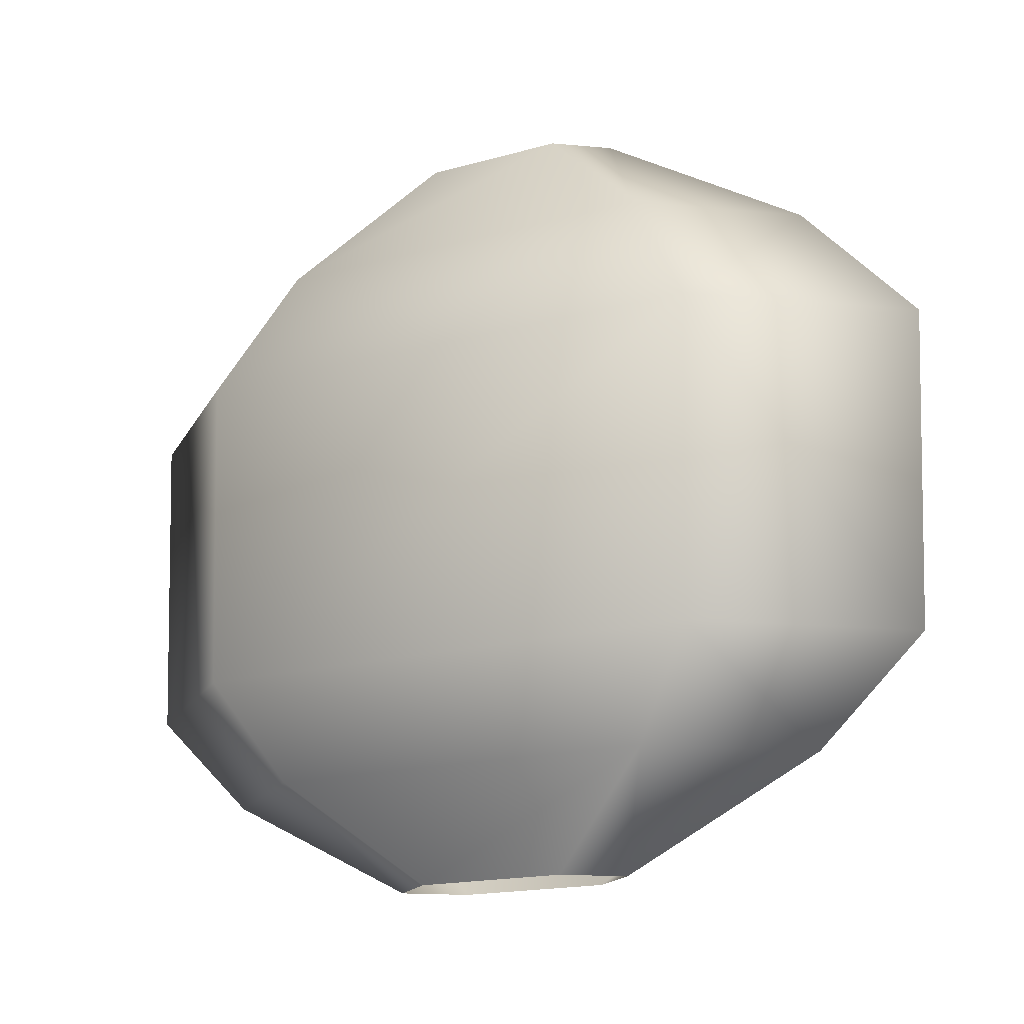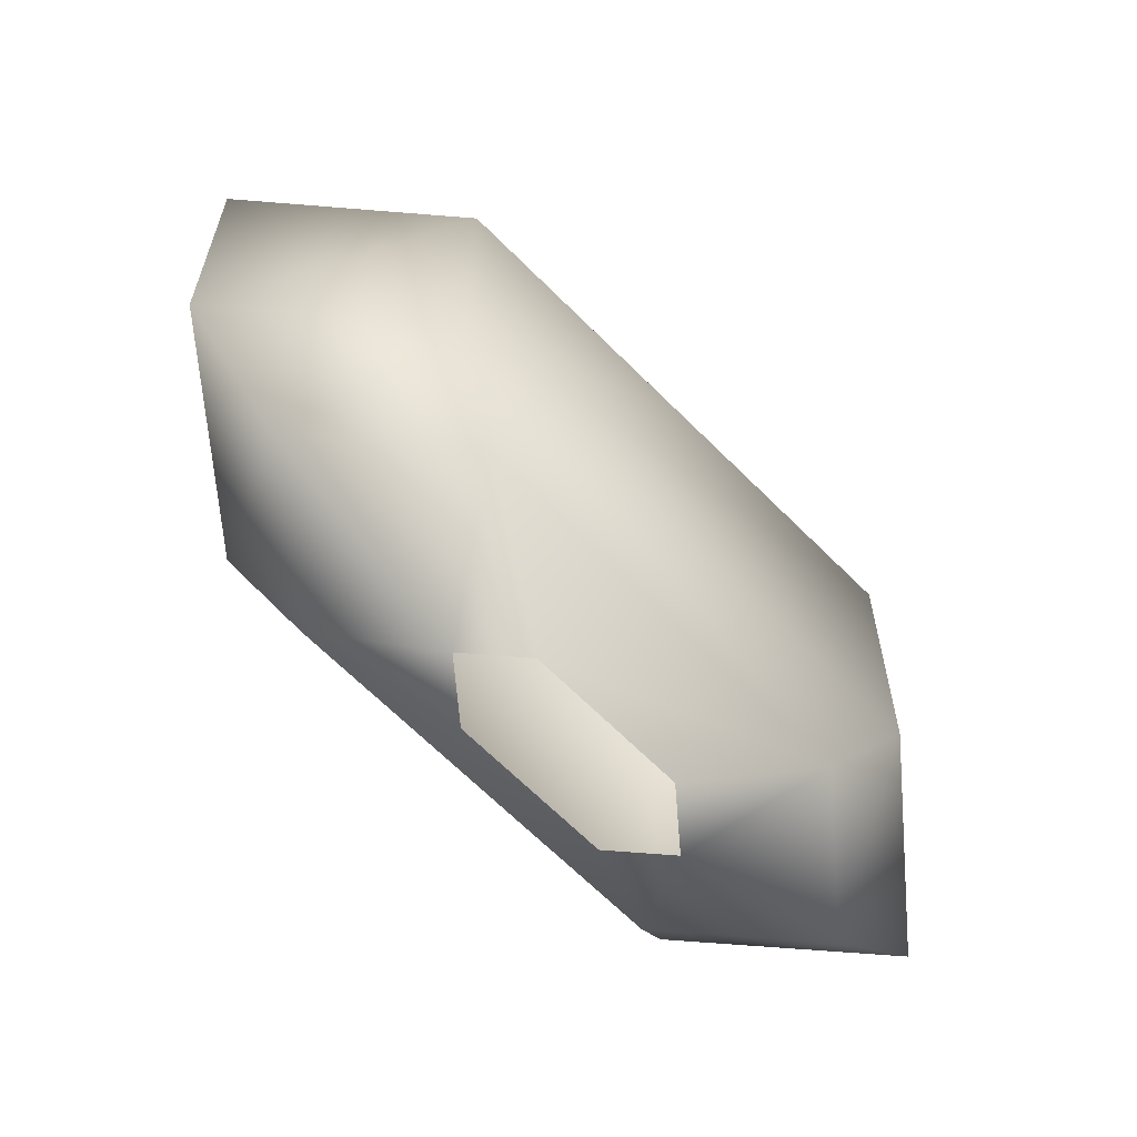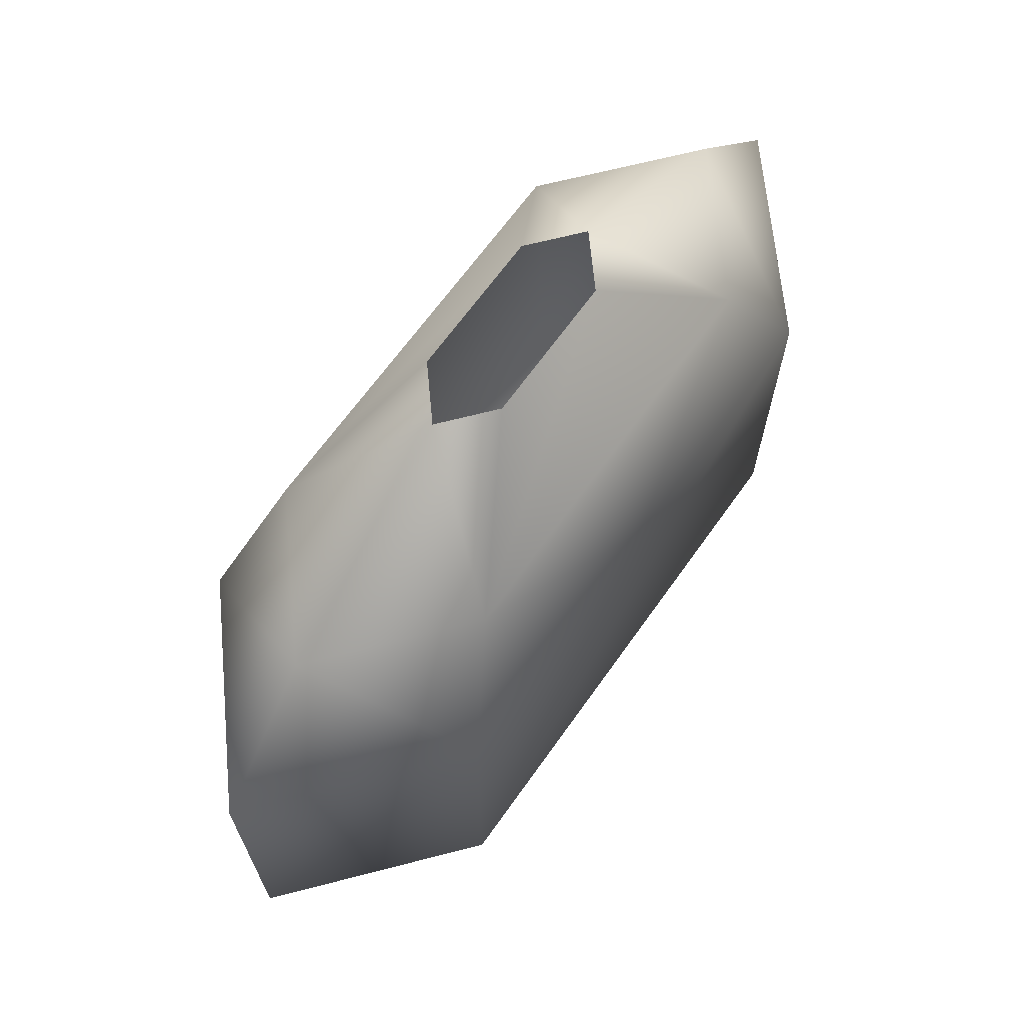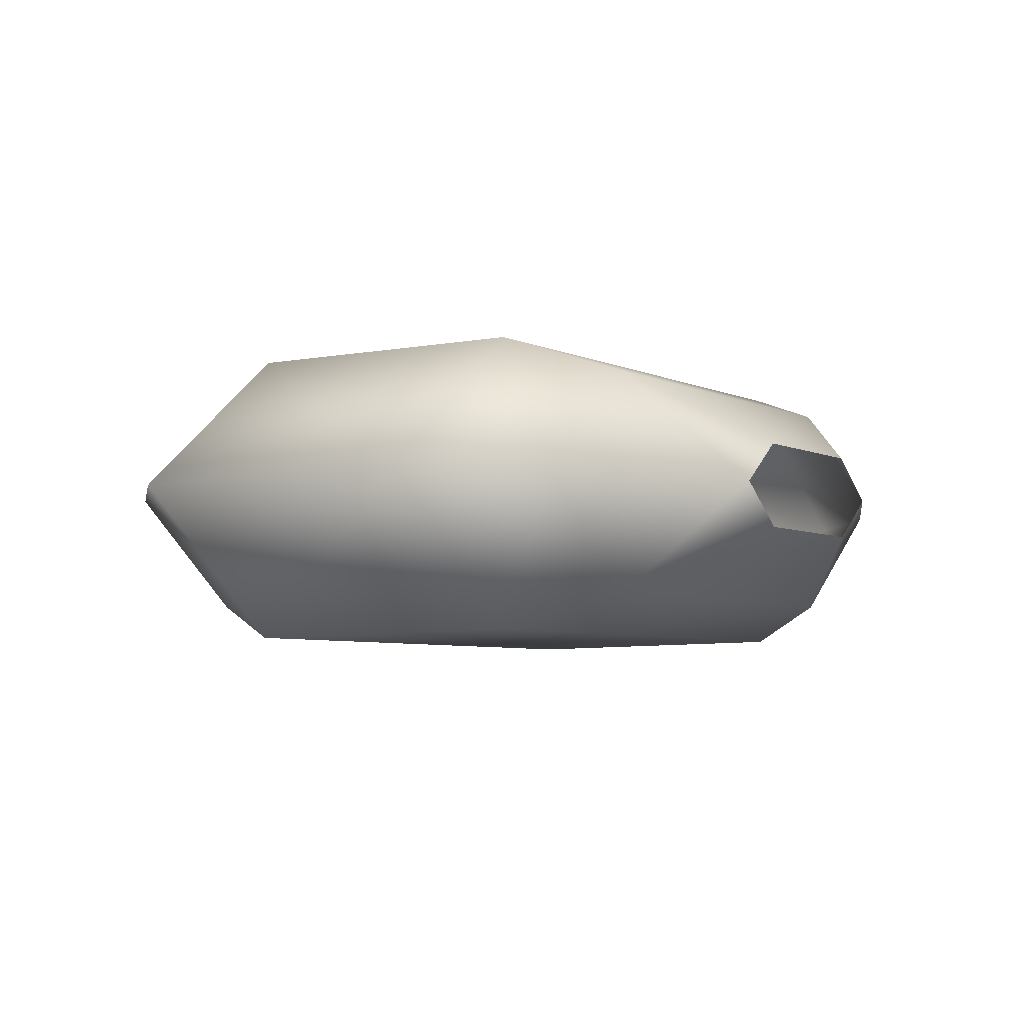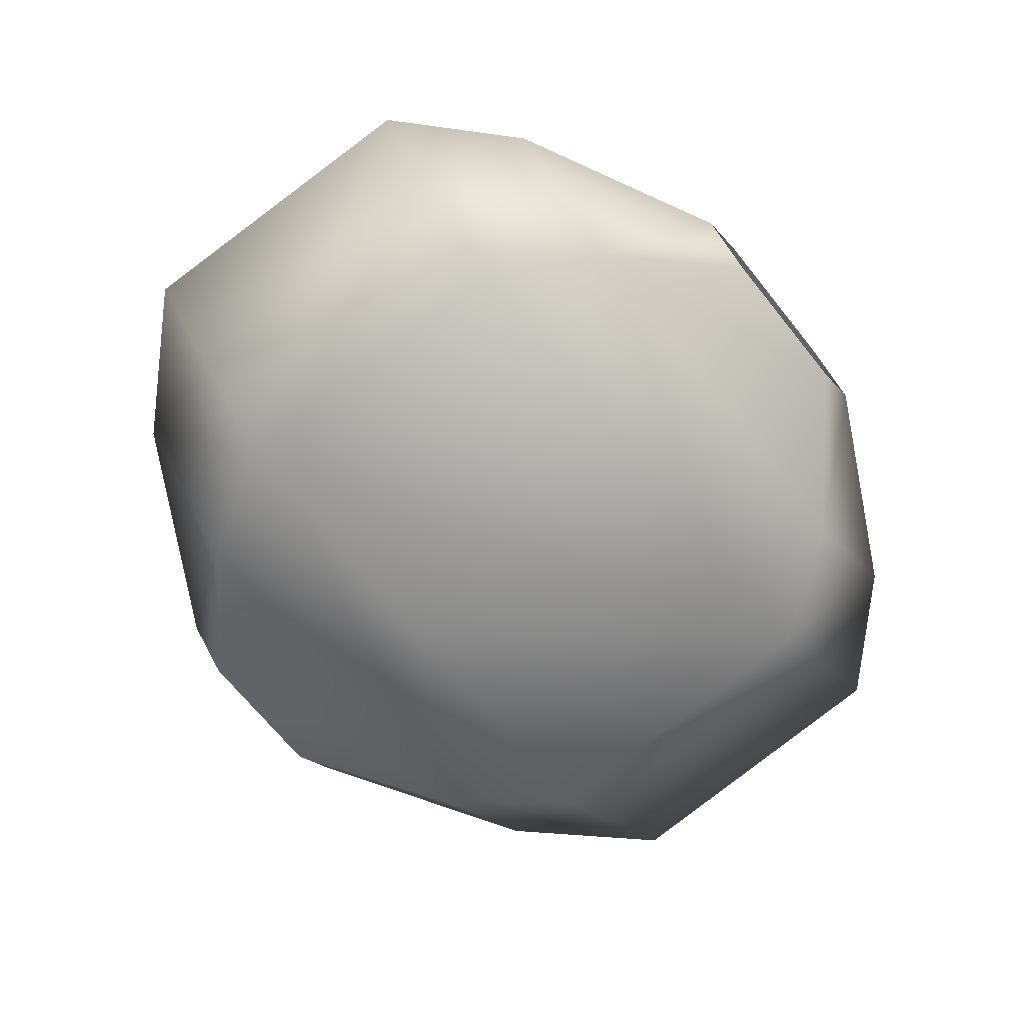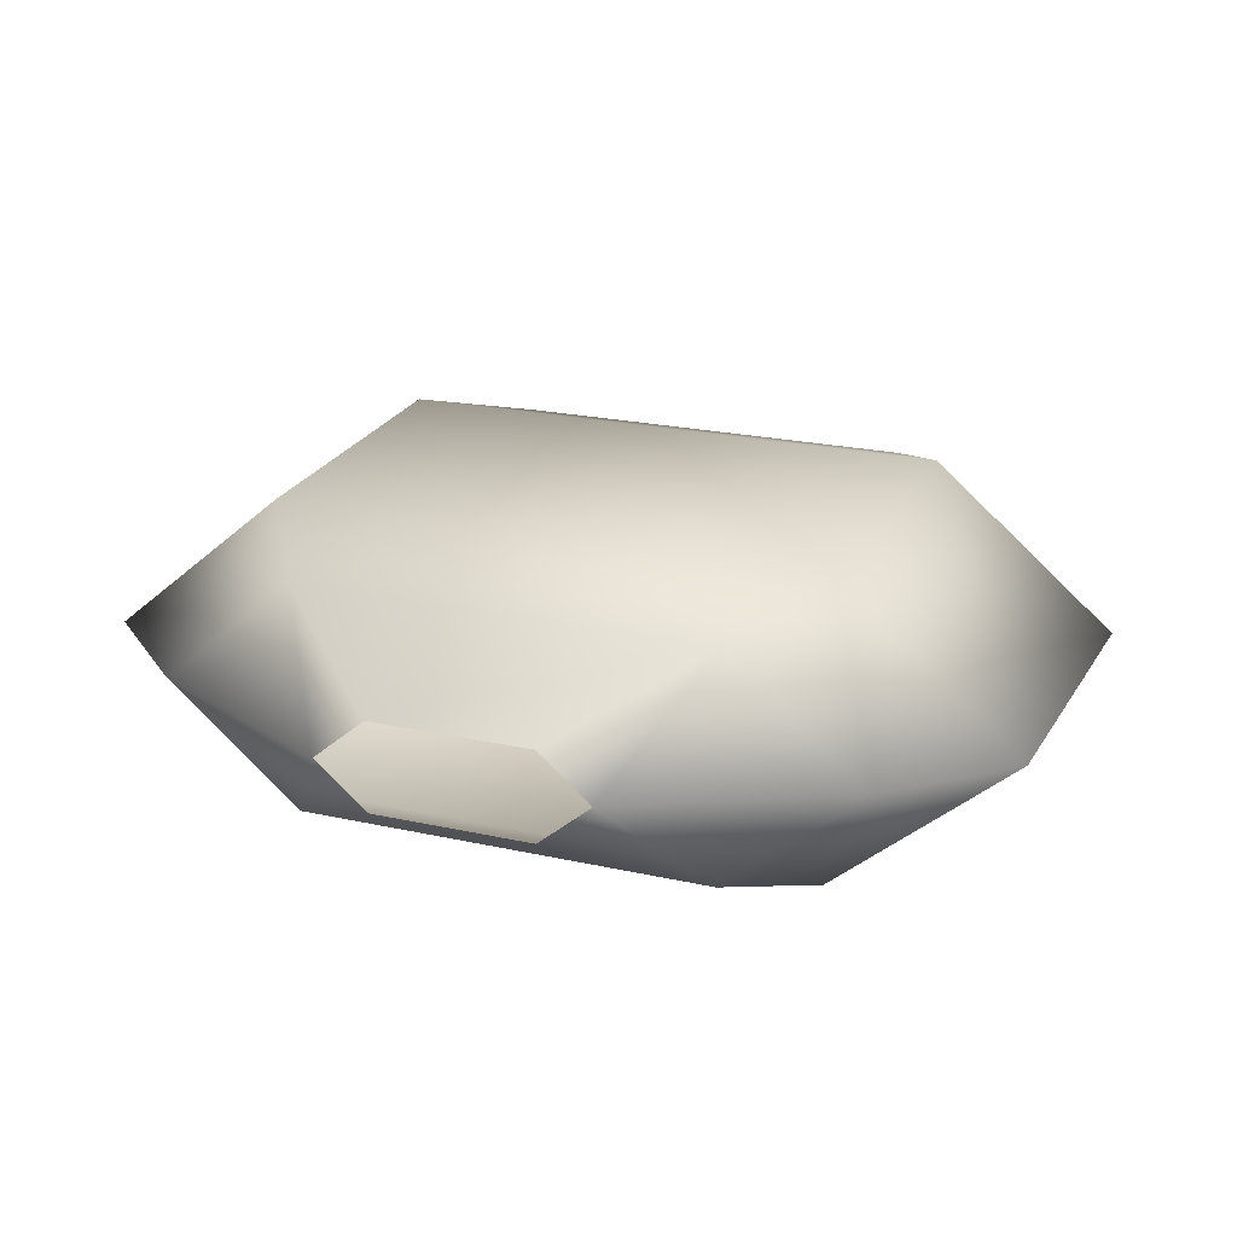
<metadata>
{"format":"obj","ext":"obj","renderer":"f3d","projection":"perspective","resolution":1024,"background":"white","views":[{"elev":-16.8,"azim":-150.2,"up":"+Y"},{"elev":-67.3,"azim":135.1,"up":"+Y"},{"elev":64.7,"azim":125.0,"up":"+Y"},{"elev":-5.5,"azim":-54.3,"up":"+Z"},{"elev":-69.2,"azim":-51.2,"up":"+Z"},{"elev":22.2,"azim":21.3,"up":"+Z"}]}
</metadata>
<code>
o Electric.010_Circle.001
v 0.5821 -0.2292 -0
v 0.3605 0.1887 0.2005
v 0.3516 -0.2292 0.1955
v -0.3607 0.1887 0.2005
v -0.5823 -0.2292 -0
v -0.3518 -0.2292 0.1955
v -0.3518 -0.2292 -0.1955
v -0.1695 -0.5013 -0
v 0.1694 -0.5013 -0
v 0.3516 -0.2292 -0.1955
v 0.09601 0.5197 -0.05342
v -0.3607 0.1887 -0.2005
v -0.09619 0.5197 -0.05342
v 0.159 0.5197 0
v 0.09601 0.5197 0.05342
v 0.1023 -0.5013 -0.05689
v -0.1592 0.5197 0
v -0.09619 0.5197 0.05342
v 0.1023 -0.5013 0.05689
v 0.3605 0.1887 -0.2005
v 0.597 0.1887 0
v -0.5971 0.1887 0
v -0.1024 -0.5013 0.05689
v -0.1024 -0.5013 -0.05689
v -9.2e-05 0.1887 -0.2005
v 0.2664 0.3542 0.1482
v -0.2666 0.3542 0.1482
v -0.2666 0.3542 -0.1482
v 0.2664 0.3542 -0.1482
v 0.4412 0.3542 0
v -0.4414 0.3542 0
v 0.4386 -0.3653 -0
v 0.2649 -0.3653 -0.1473
v -0.265 -0.3653 -0.1473
v -0.4387 -0.3653 -0
v 0.2649 -0.3653 0.1473
v -0.265 -0.3653 0.1473
f 1 2 3
f 4 5 6
f 35 6 5
f 34 16 24
f 31 12 22
f 30 20 29
f 35 7 34
f 27 17 31
f 4 26 27
f 2 6 3
f 14 26 30
f 1 20 21
f 33 9 16
f 12 5 22
f 10 12 25 20
f 36 9 32
f 23 36 37
f 13 29 28
f 1 21 2
f 4 22 5
f 14 29 11
f 6 36 3
f 10 34 7
f 17 28 31
f 8 34 24
f 10 32 33
f 2 4 6
f 29 20 25
f 1 10 20
f 3 32 1
f 12 7 5
f 10 7 12
f 18 26 15
f 4 31 22
f 8 37 35
f 30 2 21
f 4 2 26
f 31 28 12
f 30 21 20
f 25 12 28
f 28 29 25
f 4 27 31
f 30 26 2
f 27 18 17
f 14 15 26
f 13 11 29
f 14 30 29
f 17 13 28
f 18 27 26
f 35 37 6
f 34 33 16
f 35 5 7
f 33 32 9
f 36 19 9
f 23 19 36
f 6 37 36
f 10 33 34
f 8 35 34
f 10 1 32
f 3 36 32
f 8 23 37

</code>
